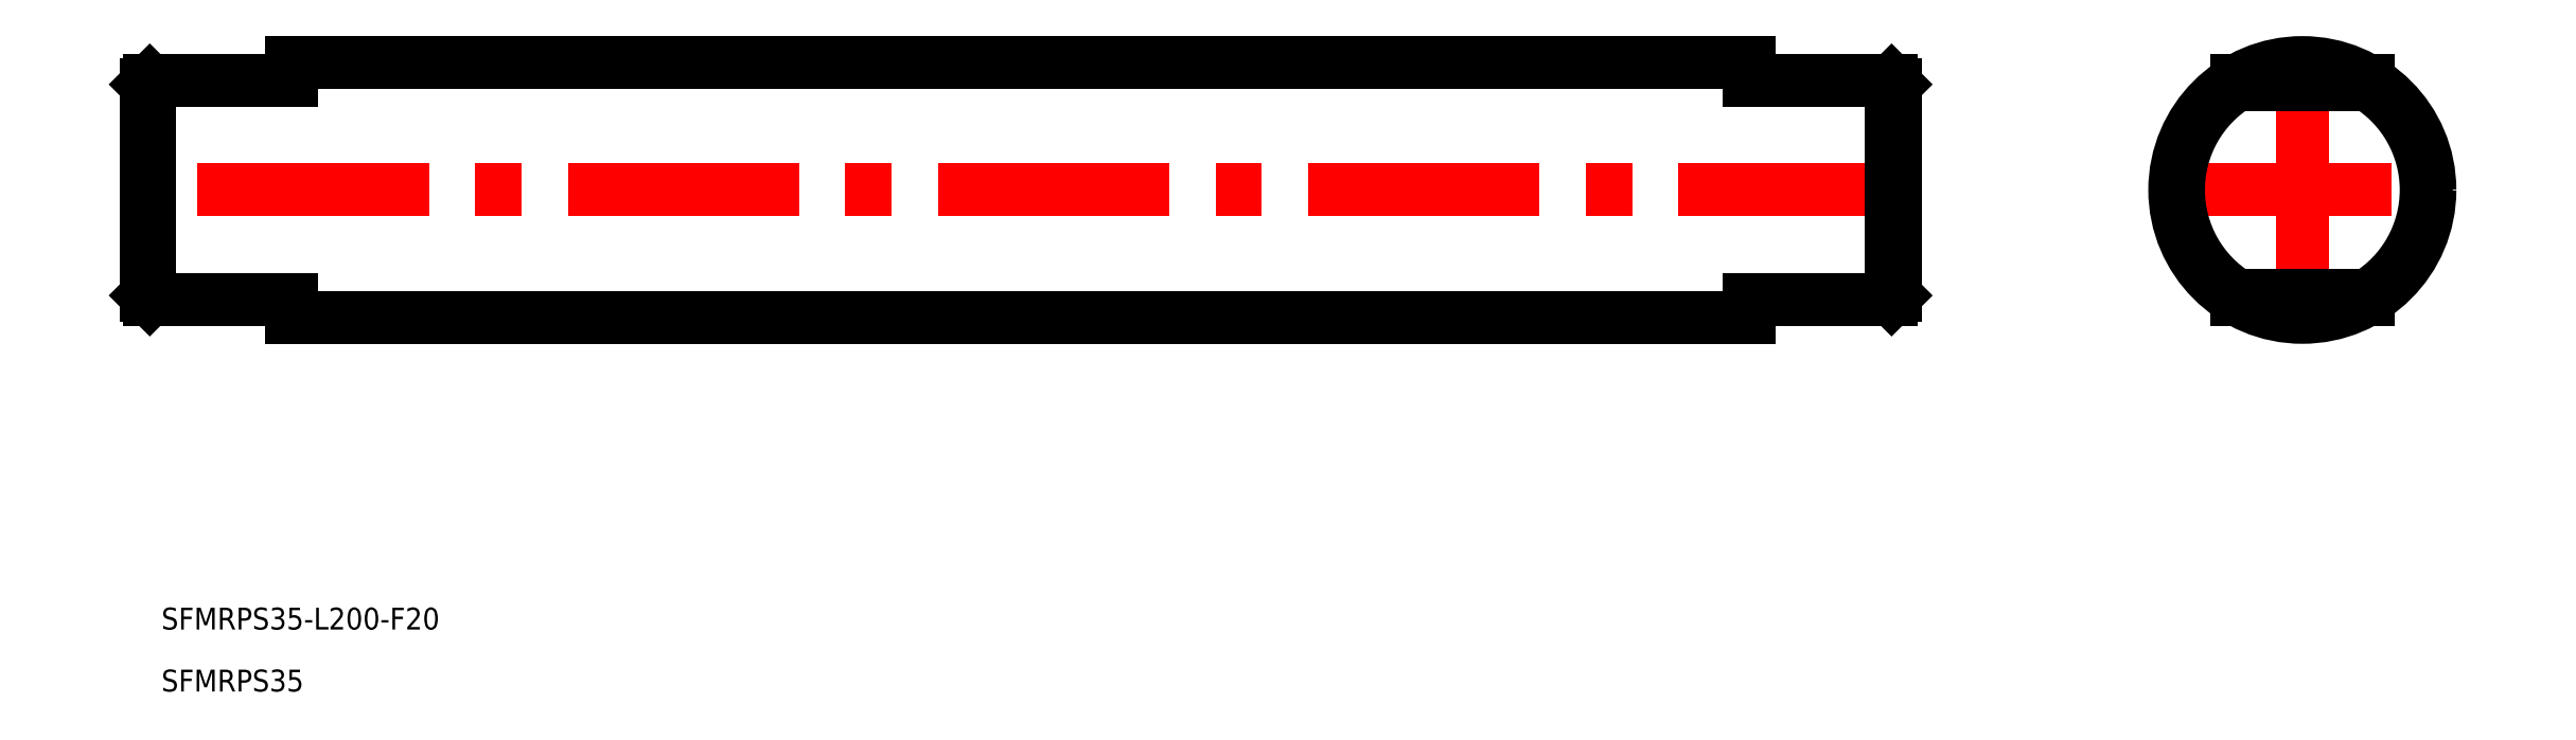
<metadata>
{"format":"dxf","ext":"dxf","renderer":"ezdxf+matplotlib","layout":"modelspace","background":"white","min_lineweight":24,"dpi":150}
</metadata>
<code>
0
SECTION
2
ENTITIES
0
LINE
8
CENTER
10
0
20
19.5
30
0
11
0
21
-19.5
31
0
0
LINE
8
CENTER
10
-53.86
20
0
30
0
11
-297.9
21
0
31
0
0
LINE
8
0
10
-75.86
20
17.5
30
0
11
-275.9
21
17.5
31
0
0
LINE
8
0
10
-275.9
20
17.5
30
0
11
-275.9
21
15
31
0
0
LINE
8
0
10
-275.9
20
15
30
0
11
-295.4
21
15
31
0
0
LINE
8
0
10
-295.4
20
15
30
0
11
-295.9
21
14.5
31
0
0
LINE
8
0
10
-75.86
20
-17.5
30
0
11
-275.9
21
-17.5
31
0
0
LINE
8
0
10
-275.9
20
-15
30
0
11
-295.4
21
-15
31
0
0
LINE
8
0
10
-295.4
20
-15
30
0
11
-295.4
21
15
31
0
0
LINE
8
0
10
-295.9
20
-14.5
30
0
11
-295.9
21
14.5
31
0
0
LINE
8
0
10
-295.4
20
-15
30
0
11
-295.9
21
-14.5
31
0
0
LINE
8
0
10
-275.9
20
-17.5
30
0
11
-275.9
21
-15
31
0
0
LINE
8
0
10
-75.86
20
-15
30
0
11
-56.36
21
-15
31
0
0
LINE
8
0
10
-75.86
20
15
30
0
11
-56.36
21
15
31
0
0
LINE
8
0
10
-55.86
20
-14.5
30
0
11
-55.86
21
14.5
31
0
0
LINE
8
0
10
-56.36
20
-15
30
0
11
-56.36
21
15
31
0
0
LINE
8
0
10
-56.36
20
-15
30
0
11
-55.86
21
-14.5
31
0
0
LINE
8
0
10
-56.36
20
15
30
0
11
-55.86
21
14.5
31
0
0
LINE
8
0
10
-75.86
20
-17.5
30
0
11
-75.86
21
-15
31
0
0
LINE
8
0
10
-75.86
20
17.5
30
0
11
-75.86
21
15
31
0
0
CIRCLE
8
0
10
0
20
0
30
0
40
17.5
0
LINE
8
0
10
-9.014
20
15
30
0
11
9.014
21
15
31
0
0
LINE
8
0
10
-9.014
20
-15
30
0
11
9.014
21
-15
31
0
0
LINE
8
CENTER
10
-19.5
20
0
30
0
11
19.5
21
0
31
0
0
TEXT
8
0
10
-293.8
20
-60.4
30
0
40
3
1
SFMRPS35-L200-F20
0
TEXT
8
0
10
-293.8
20
-68.91
30
0
40
3
1
SFMRPS35
0
ARC
8
0
10
0
20
0
30
0
40
17
50
121.5
51
238.5
0
LINE
8
0
10
-8.874
20
14.5
30
0
11
8.874
21
14.5
31
0
0
LINE
8
0
10
-8.874
20
-14.5
30
0
11
8.874
21
-14.5
31
0
0
ARC
8
0
10
0
20
0
30
0
40
17
50
301.5
51
58.53
0
ENDSEC
0
EOF

</code>
